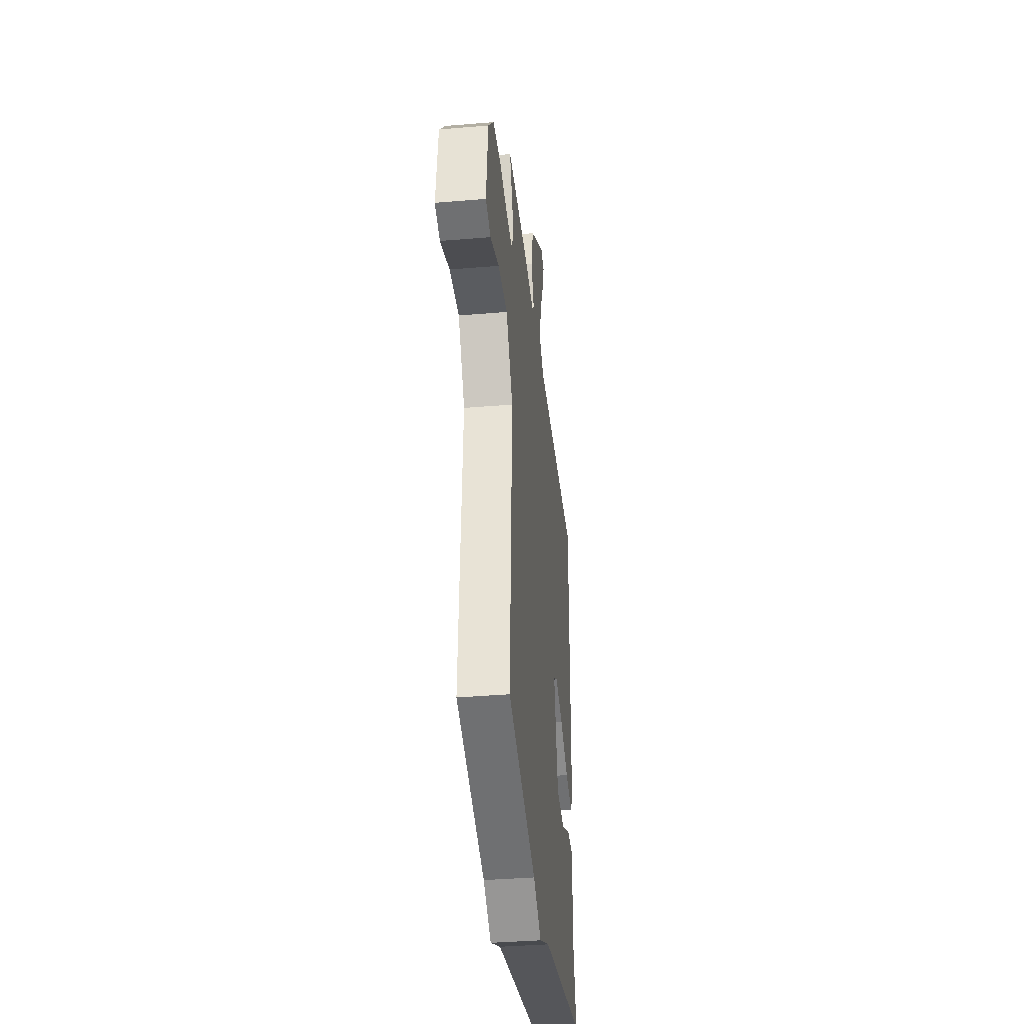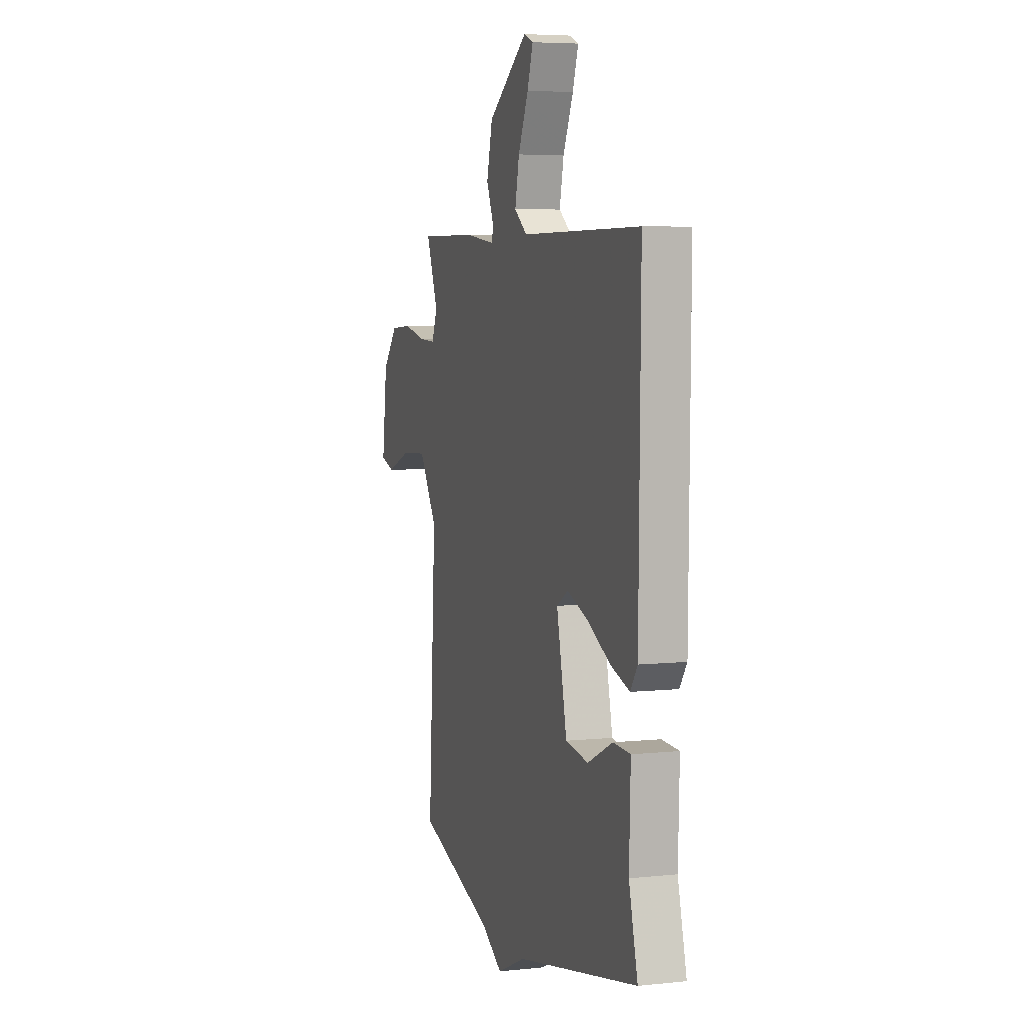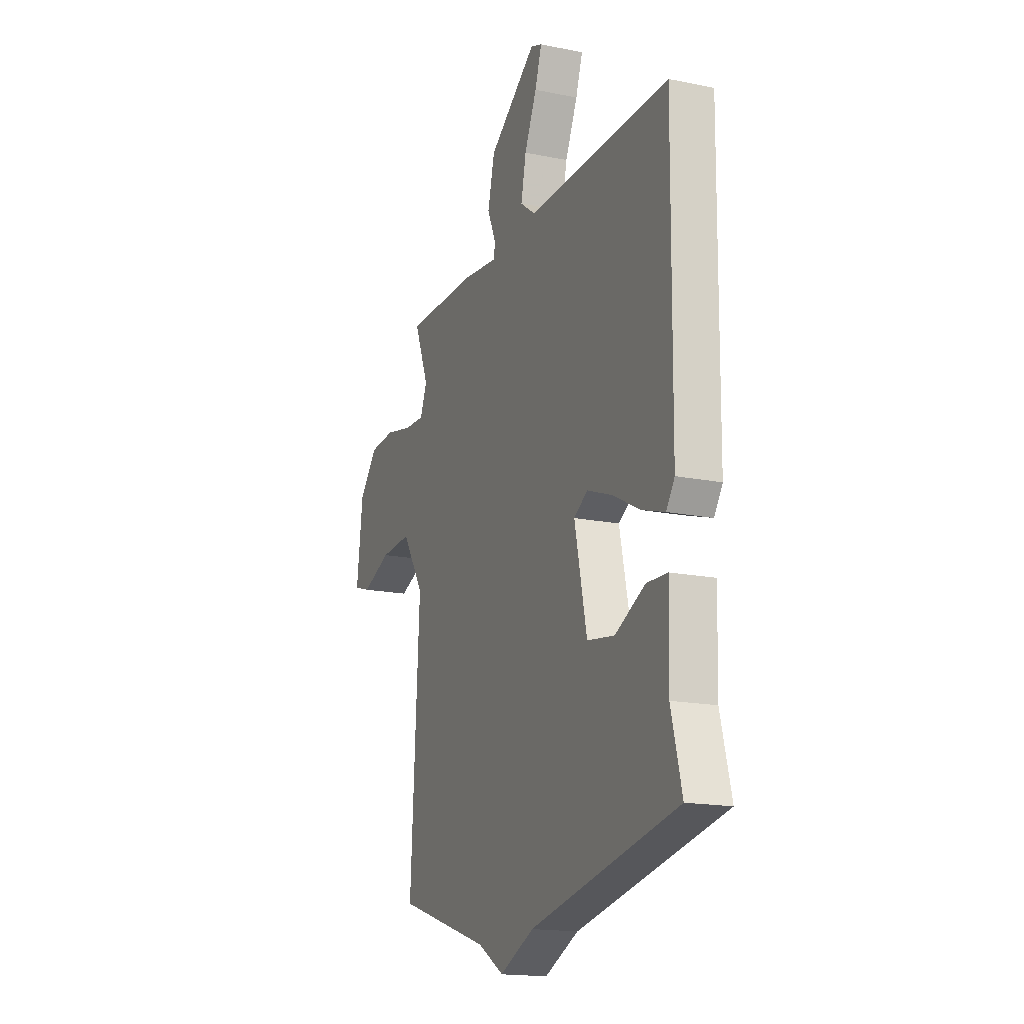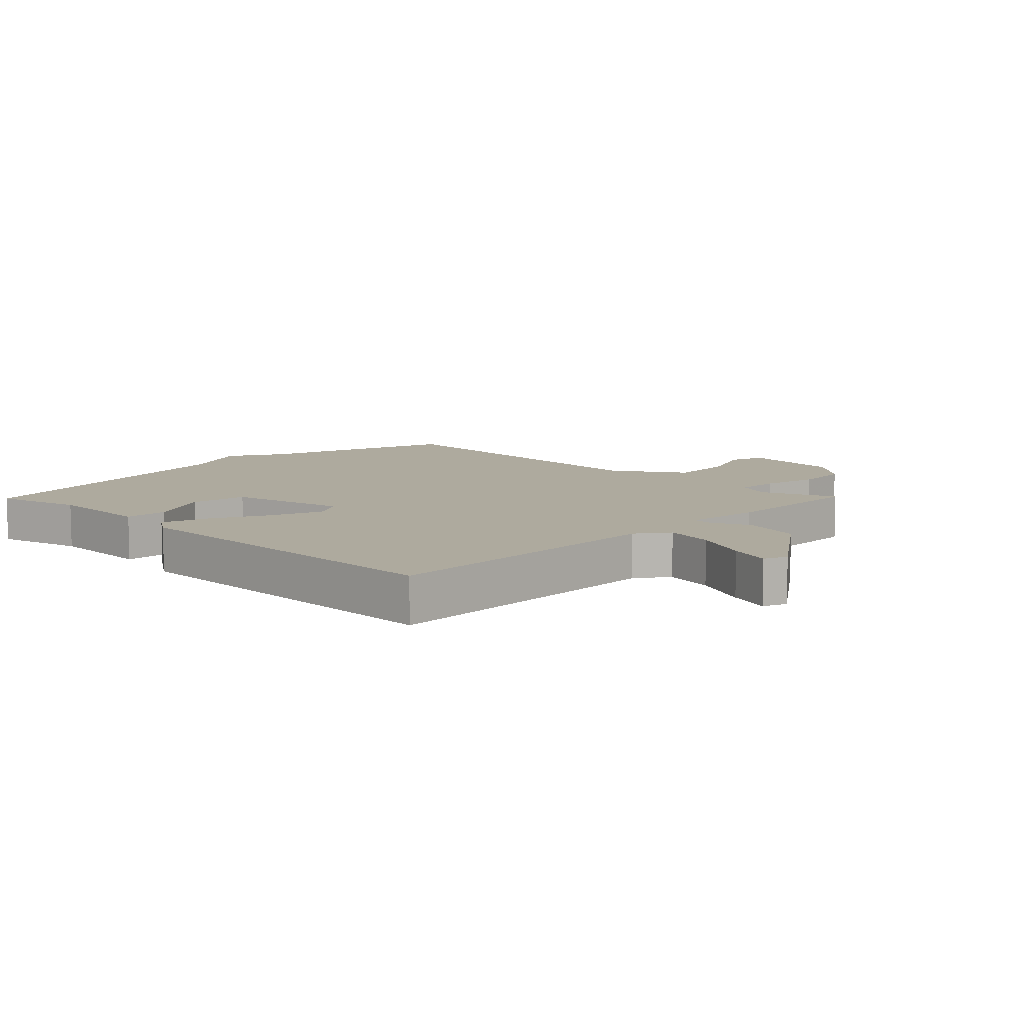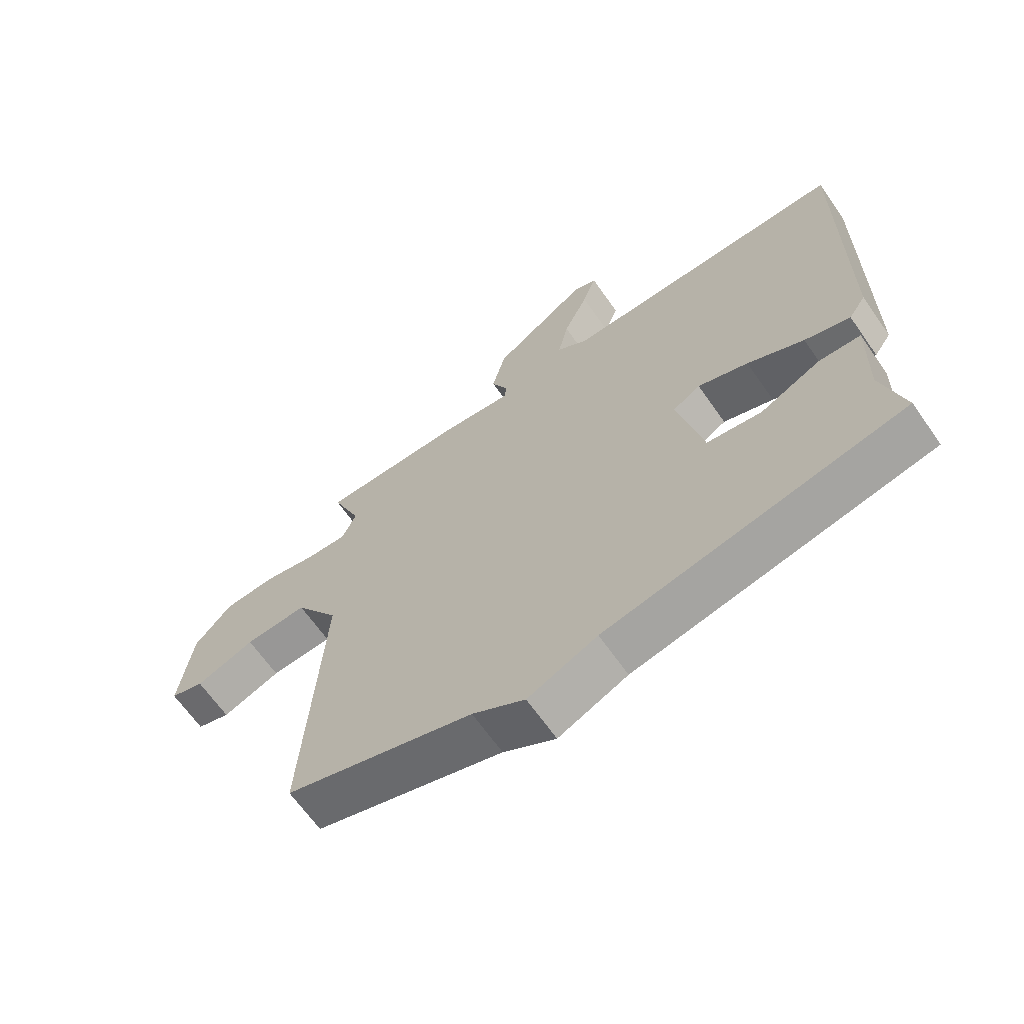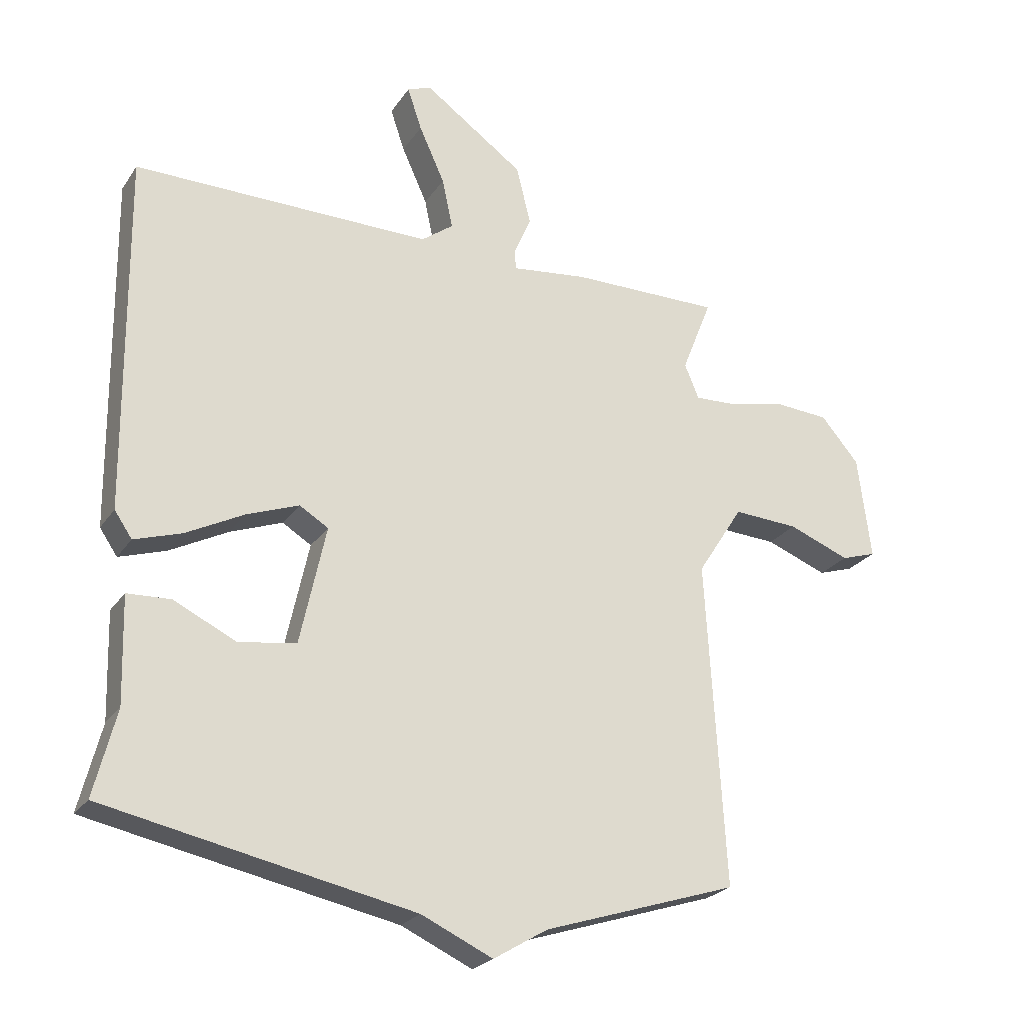
<metadata>
{"format":"obj","ext":"obj","renderer":"f3d","projection":"perspective","resolution":1024,"background":"white","views":[{"elev":-37.4,"azim":96.2,"up":"+Z"},{"elev":5.8,"azim":-107.9,"up":"+Z"},{"elev":-17.0,"azim":-112.3,"up":"+Z"},{"elev":9.2,"azim":-45.9,"up":"+Y"},{"elev":-66.2,"azim":-144.9,"up":"+Z"},{"elev":-24.3,"azim":-25.9,"up":"+Z"}]}
</metadata>
<code>
v 0.5 0.07 0.5
v 0.452 0.07 0.379
v 0.475 0.07 0.324
v 0.543 0.07 0.327
v 0.633 0.07 0.347
v 0.719 0.07 0.341
v 0.78 0.07 0.27
v 0.801 0.07 0.105
v 0.745 0.07 0.087
v 0.647 0.07 0.125
v 0.543 0.07 0.131
v 0.47 0.07 0.017
v 0.5 0.07 -0.5
v 0.19 0.07 -0.6
v 0.104 0.07 -0.652
v -0.01 0.07 -0.6
v -0.5 0.07 -0.5
v -0.465 0.07 -0.363
v -0.47 0.07 -0.194
v -0.401 0.07 -0.191
v -0.301 0.07 -0.239
v -0.21 0.07 -0.225
v -0.169 0.07 -0.036
v -0.215 0.07 -0.008
v -0.298 0.07 -0.039
v -0.391 0.07 -0.087
v -0.466 0.07 -0.111
v -0.494 0.07 -0.07
v -0.5 0.07 0.5
v -0.025 0.07 0.496
v 0.026 0.07 0.534
v 0.009 0.07 0.614
v -0.032 0.07 0.704
v -0.055 0.07 0.772
v -0.017 0.07 0.787
v 0.143 0.07 0.673
v 0.166 0.07 0.58
v 0.138 0.07 0.515
v 0.141 0.07 0.485
v 0.262 0.07 0.499
v 0.5 0 0.5
v 0.452 0 0.379
v 0.475 0 0.324
v 0.543 0 0.327
v 0.633 0 0.347
v 0.719 0 0.341
v 0.78 0 0.27
v 0.801 0 0.105
v 0.745 0 0.087
v 0.647 0 0.125
v 0.543 0 0.131
v 0.47 0 0.017
v 0.5 0 -0.5
v 0.19 0 -0.6
v 0.104 0 -0.652
v -0.01 0 -0.6
v -0.5 0 -0.5
v -0.465 0 -0.363
v -0.47 0 -0.194
v -0.401 0 -0.191
v -0.301 0 -0.239
v -0.21 0 -0.225
v -0.169 0 -0.036
v -0.215 0 -0.008
v -0.298 0 -0.039
v -0.391 0 -0.087
v -0.466 0 -0.111
v -0.494 0 -0.07
v -0.5 0 0.5
v -0.025 0 0.496
v 0.026 0 0.534
v 0.009 0 0.614
v -0.032 0 0.704
v -0.055 0 0.772
v -0.017 0 0.787
v 0.143 0 0.673
v 0.166 0 0.58
v 0.138 0 0.515
v 0.141 0 0.485
v 0.262 0 0.499
f 39 40 1 2
f 36 37 38
f 35 36 38
f 34 35 38
f 33 34 38
f 32 33 38
f 31 32 38 39
f 30 31 39
f 30 39 2
f 29 30 2
f 28 29 2
f 27 28 2
f 26 27 2
f 25 26 2
f 18 19 20 21
f 18 21 22
f 17 18 22
f 16 17 22
f 16 22 23
f 15 16 23
f 14 15 23
f 12 13 14 23
f 8 9 10
f 7 8 10
f 6 7 10
f 5 6 10
f 4 5 10
f 3 4 10 11
f 24 25 2 3
f 12 23 24
f 11 12 24
f 3 11 24
f 42 41 80 79
f 78 77 76
f 78 76 75
f 78 75 74
f 78 74 73
f 78 73 72
f 79 78 72 71
f 79 71 70
f 42 79 70
f 42 70 69
f 42 69 68
f 42 68 67
f 42 67 66
f 42 66 65
f 61 60 59 58
f 62 61 58
f 62 58 57
f 62 57 56
f 63 62 56
f 63 56 55
f 63 55 54
f 63 54 53 52
f 50 49 48
f 50 48 47
f 50 47 46
f 50 46 45
f 50 45 44
f 51 50 44 43
f 43 42 65 64
f 64 63 52
f 64 52 51
f 64 51 43
f 1 41 42 2
f 2 42 43 3
f 3 43 44 4
f 4 44 45 5
f 5 45 46 6
f 6 46 47 7
f 7 47 48 8
f 8 48 49 9
f 9 49 50 10
f 10 50 51 11
f 11 51 52 12
f 12 52 53 13
f 13 53 54 14
f 14 54 55 15
f 15 55 56 16
f 16 56 57 17
f 17 57 58 18
f 18 58 59 19
f 19 59 60 20
f 20 60 61 21
f 21 61 62 22
f 22 62 63 23
f 23 63 64 24
f 24 64 65 25
f 25 65 66 26
f 26 66 67 27
f 27 67 68 28
f 28 68 69 29
f 29 69 70 30
f 30 70 71 31
f 31 71 72 32
f 32 72 73 33
f 33 73 74 34
f 34 74 75 35
f 35 75 76 36
f 36 76 77 37
f 37 77 78 38
f 38 78 79 39
f 39 79 80 40
f 40 80 41 1

</code>
